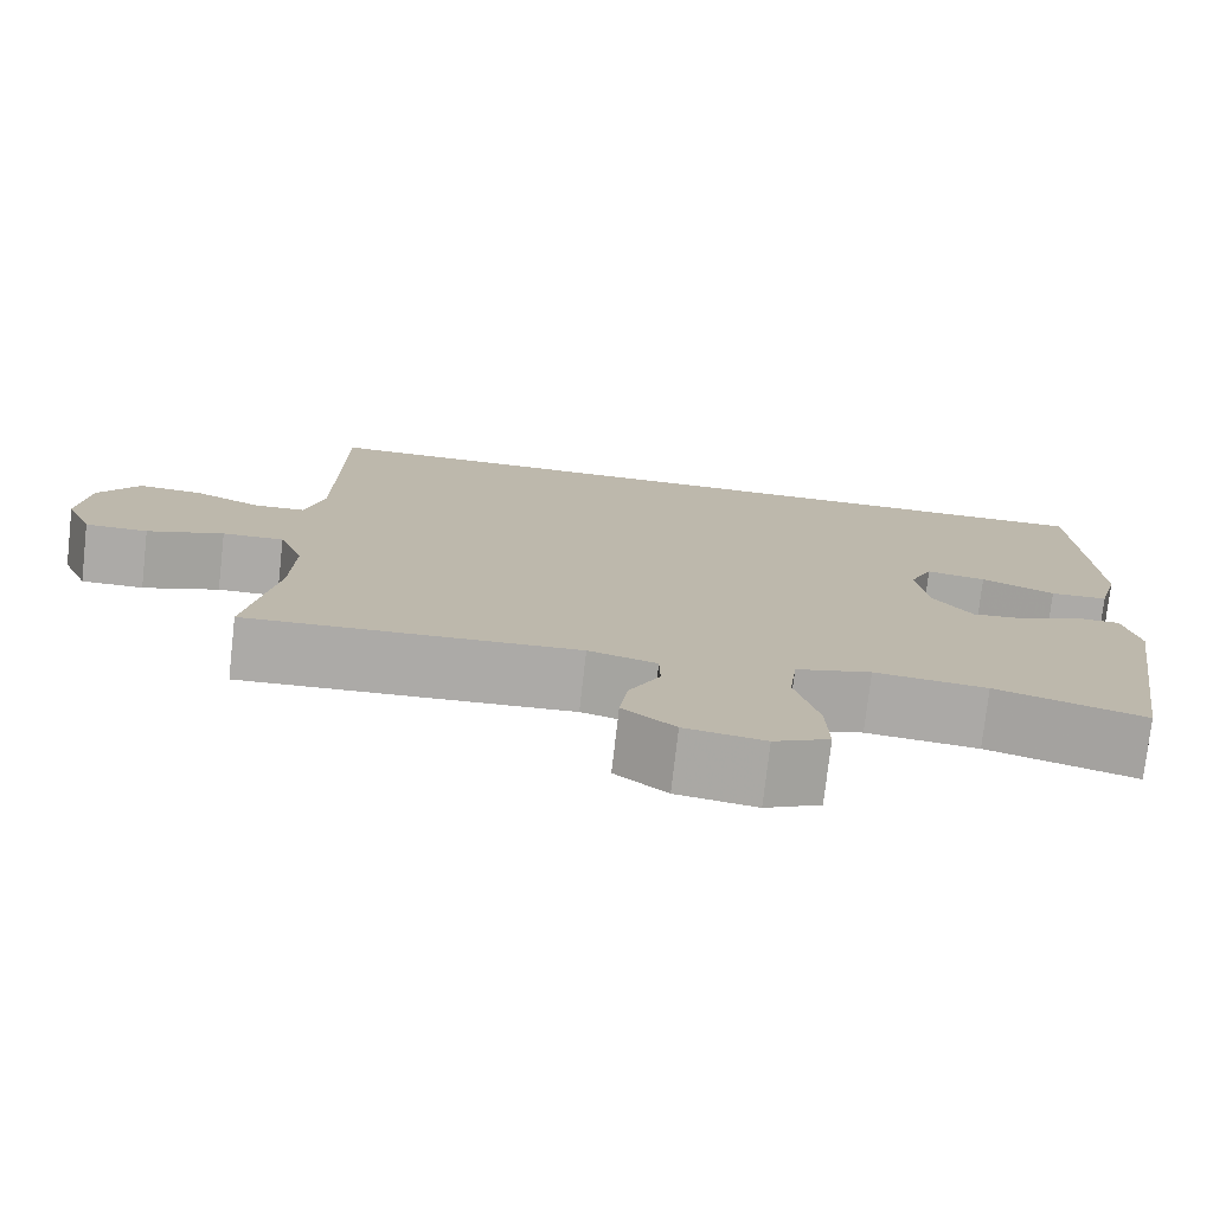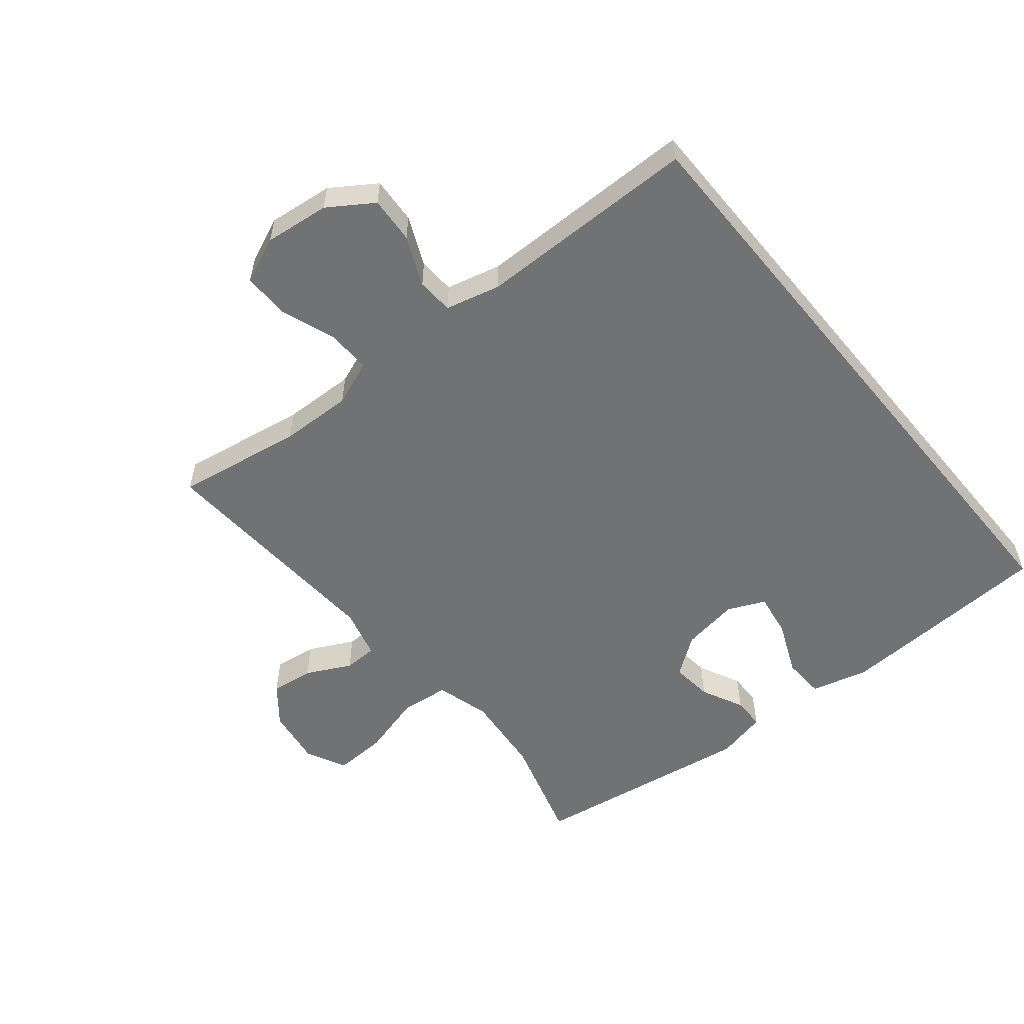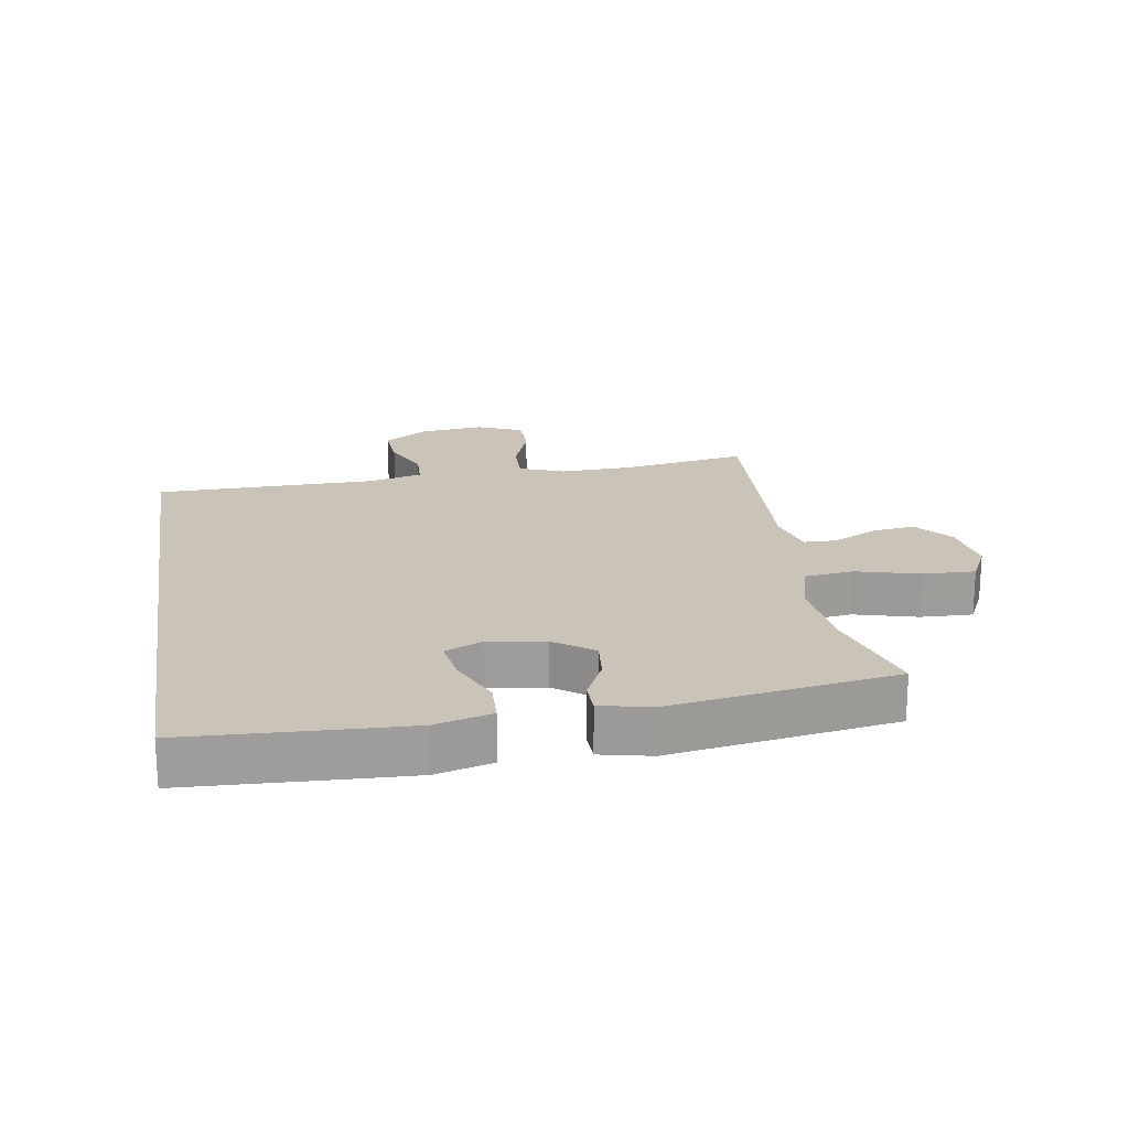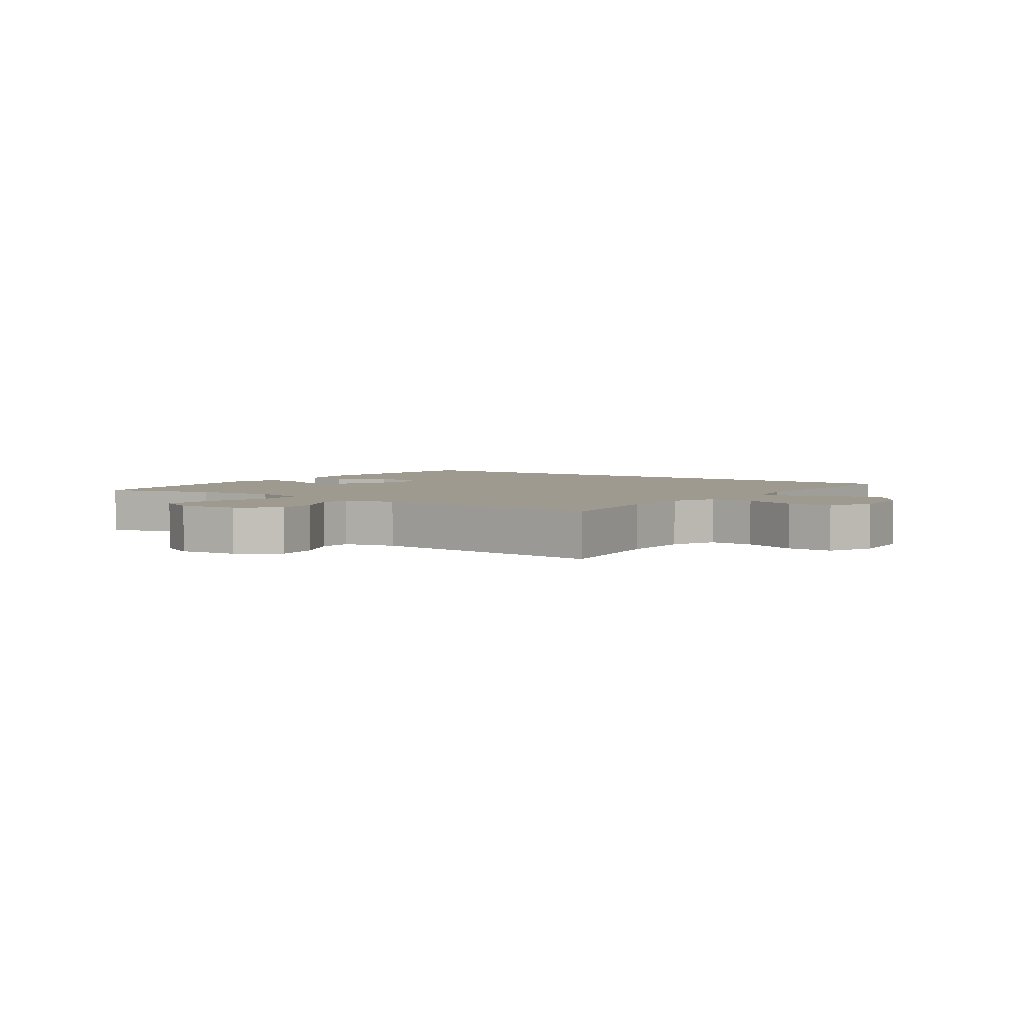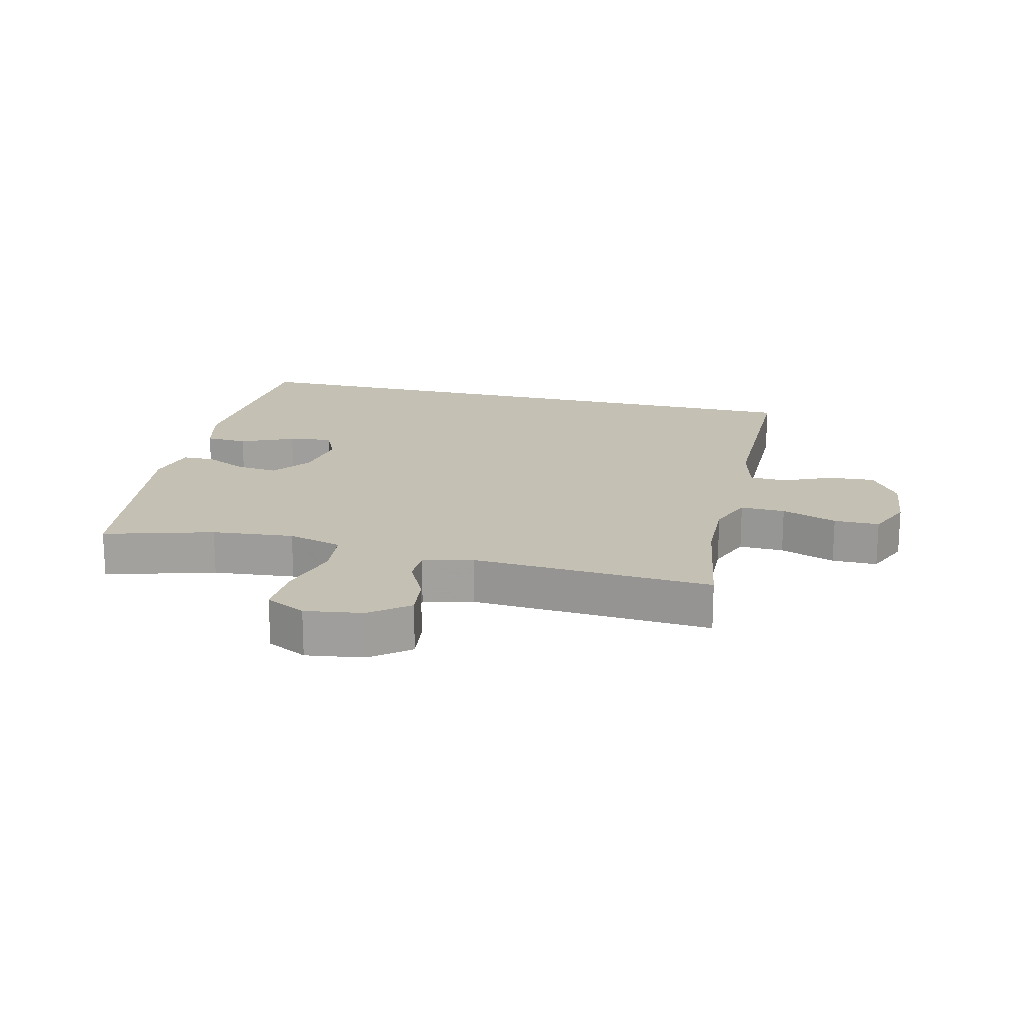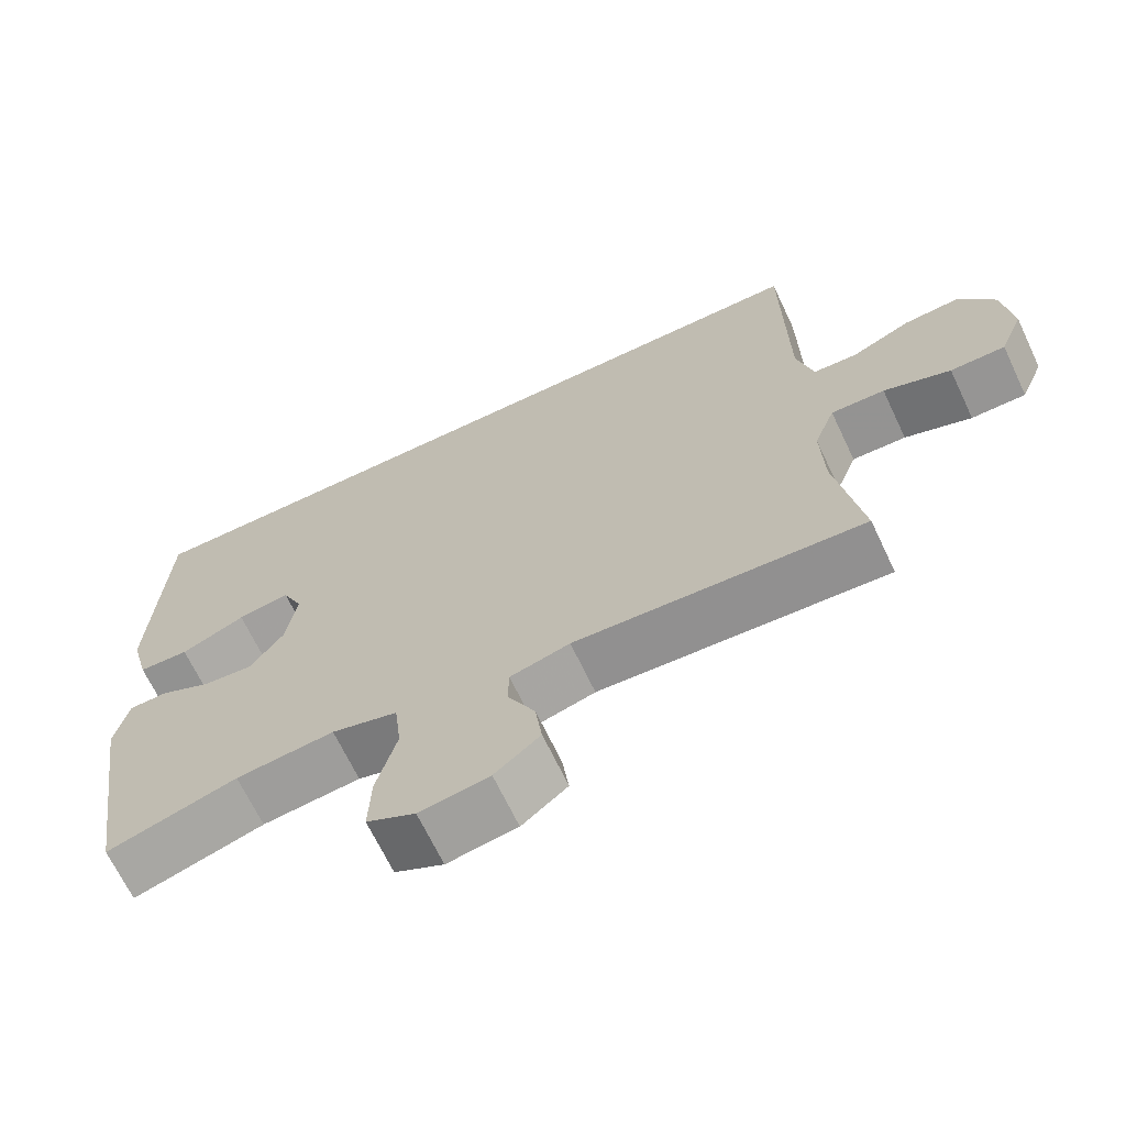
<metadata>
{"format":"obj","ext":"obj","renderer":"f3d","projection":"perspective","resolution":1024,"background":"white","views":[{"elev":-76.1,"azim":-6.5,"up":"+Z"},{"elev":-55.5,"azim":-50.4,"up":"+Y"},{"elev":20.0,"azim":80.8,"up":"+Y"},{"elev":3.6,"azim":-143.2,"up":"+Y"},{"elev":18.2,"azim":-166.1,"up":"+Y"},{"elev":-67.6,"azim":-154.6,"up":"+Z"}]}
</metadata>
<code>
v 0.55 0.07 0.5
v 0.56 0.07 0.293
v 0.566 0.07 0.155
v 0.542 0.07 0.065
v 0.475 0.07 0.062
v 0.39 0.07 0.099
v 0.321 0.07 0.11
v 0.294 0.07 0.051
v 0.308 0.07 -0.04
v 0.353 0.07 -0.102
v 0.419 0.07 -0.095
v 0.487 0.07 -0.062
v 0.538 0.07 -0.063
v 0.556 0.07 -0.144
v 0.5 0.07 -0.5
v 0.328 0.07 -0.449
v 0.198 0.07 -0.436
v 0.111 0.07 -0.46
v 0.102 0.07 -0.538
v 0.129 0.07 -0.638
v 0.132 0.07 -0.721
v 0.068 0.07 -0.753
v -0.024 0.07 -0.739
v -0.084 0.07 -0.691
v -0.075 0.07 -0.623
v -0.039 0.07 -0.552
v -0.04 0.07 -0.499
v -0.119 0.07 -0.478
v -0.5 0.07 -0.5
v -0.466 0.07 -0.3
v -0.462 0.07 -0.185
v -0.49 0.07 -0.113
v -0.561 0.07 -0.115
v -0.649 0.07 -0.147
v -0.721 0.07 -0.147
v -0.752 0.07 -0.074
v -0.74 0.07 0.029
v -0.693 0.07 0.099
v -0.619 0.07 0.094
v -0.541 0.07 0.059
v -0.483 0.07 0.062
v -0.461 0.07 0.149
v -0.457 0.07 0.5
v 0.55 0 0.5
v 0.56 0 0.293
v 0.566 0 0.155
v 0.542 0 0.065
v 0.475 0 0.062
v 0.39 0 0.099
v 0.321 0 0.11
v 0.294 0 0.051
v 0.308 0 -0.04
v 0.353 0 -0.102
v 0.419 0 -0.095
v 0.487 0 -0.062
v 0.538 0 -0.063
v 0.556 0 -0.144
v 0.5 0 -0.5
v 0.328 0 -0.449
v 0.198 0 -0.436
v 0.111 0 -0.46
v 0.102 0 -0.538
v 0.129 0 -0.638
v 0.132 0 -0.721
v 0.068 0 -0.753
v -0.024 0 -0.739
v -0.084 0 -0.691
v -0.075 0 -0.623
v -0.039 0 -0.552
v -0.04 0 -0.499
v -0.119 0 -0.478
v -0.5 0 -0.5
v -0.466 0 -0.3
v -0.462 0 -0.185
v -0.49 0 -0.113
v -0.561 0 -0.115
v -0.649 0 -0.147
v -0.721 0 -0.147
v -0.752 0 -0.074
v -0.74 0 0.029
v -0.693 0 0.099
v -0.619 0 0.094
v -0.541 0 0.059
v -0.483 0 0.062
v -0.461 0 0.149
v -0.457 0 0.5
f 1 2 3
f 43 1 3
f 42 43 3
f 41 42 3
f 38 39 40
f 37 38 40
f 36 37 40
f 35 36 40
f 34 35 40
f 33 34 40
f 32 33 40 41
f 31 32 41
f 28 29 30
f 27 28 30 31
f 24 25 26
f 23 24 26
f 22 23 26
f 21 22 26
f 20 21 26
f 19 20 26
f 18 19 26 27
f 27 31 41
f 18 27 41
f 17 18 41
f 14 15 16
f 13 14 16
f 12 13 16
f 11 12 16
f 10 11 16 17
f 3 4 5 6
f 3 6 7
f 41 3 7
f 9 10 17 41
f 8 9 41
f 7 8 41
f 46 45 44
f 46 44 86
f 46 86 85
f 46 85 84
f 83 82 81
f 83 81 80
f 83 80 79
f 83 79 78
f 83 78 77
f 83 77 76
f 84 83 76 75
f 84 75 74
f 73 72 71
f 74 73 71 70
f 69 68 67
f 69 67 66
f 69 66 65
f 69 65 64
f 69 64 63
f 69 63 62
f 70 69 62 61
f 84 74 70
f 84 70 61
f 84 61 60
f 59 58 57
f 59 57 56
f 59 56 55
f 59 55 54
f 60 59 54 53
f 49 48 47 46
f 50 49 46
f 50 46 84
f 84 60 53 52
f 84 52 51
f 84 51 50
f 1 44 45 2
f 2 45 46 3
f 3 46 47 4
f 4 47 48 5
f 5 48 49 6
f 6 49 50 7
f 7 50 51 8
f 8 51 52 9
f 9 52 53 10
f 10 53 54 11
f 11 54 55 12
f 12 55 56 13
f 13 56 57 14
f 14 57 58 15
f 15 58 59 16
f 16 59 60 17
f 17 60 61 18
f 18 61 62 19
f 19 62 63 20
f 20 63 64 21
f 21 64 65 22
f 22 65 66 23
f 23 66 67 24
f 24 67 68 25
f 25 68 69 26
f 26 69 70 27
f 27 70 71 28
f 28 71 72 29
f 29 72 73 30
f 30 73 74 31
f 31 74 75 32
f 32 75 76 33
f 33 76 77 34
f 34 77 78 35
f 35 78 79 36
f 36 79 80 37
f 37 80 81 38
f 38 81 82 39
f 39 82 83 40
f 40 83 84 41
f 41 84 85 42
f 42 85 86 43
f 43 86 44 1

</code>
